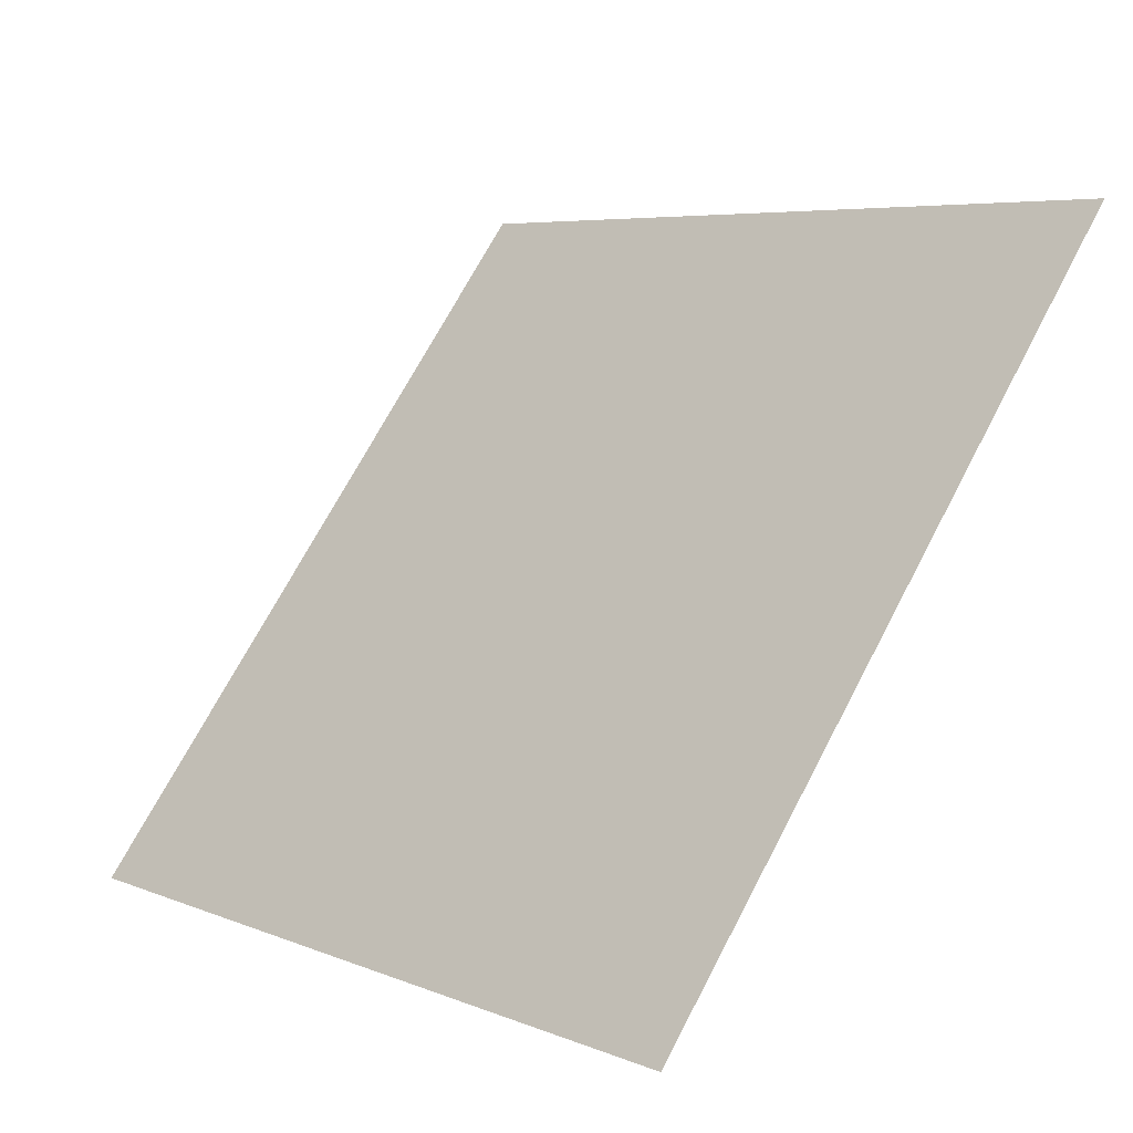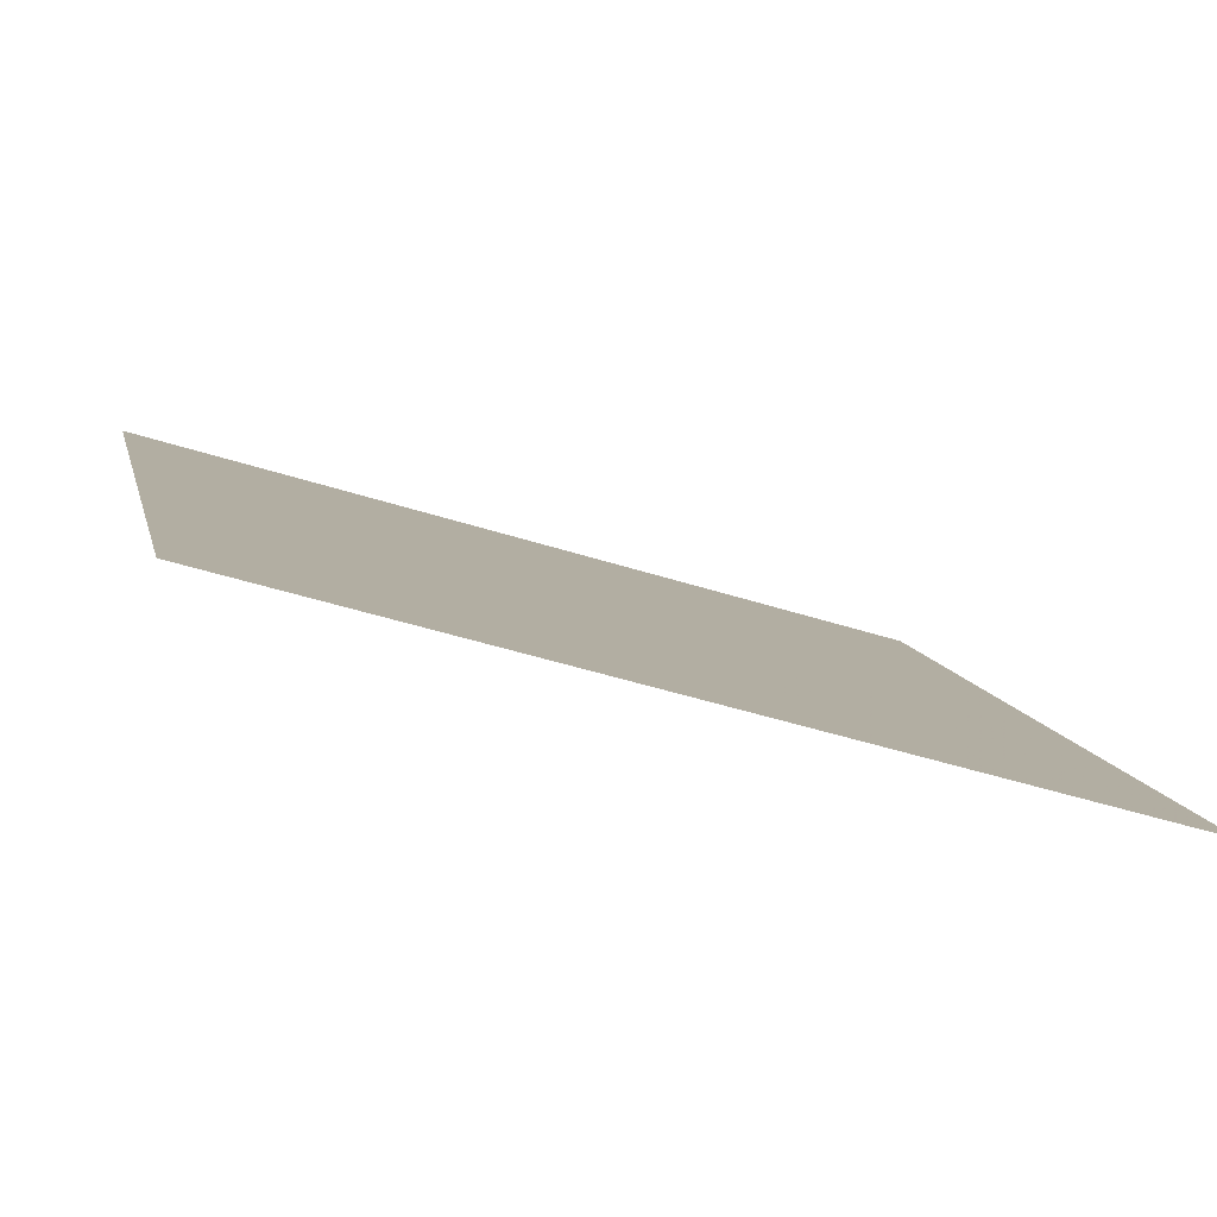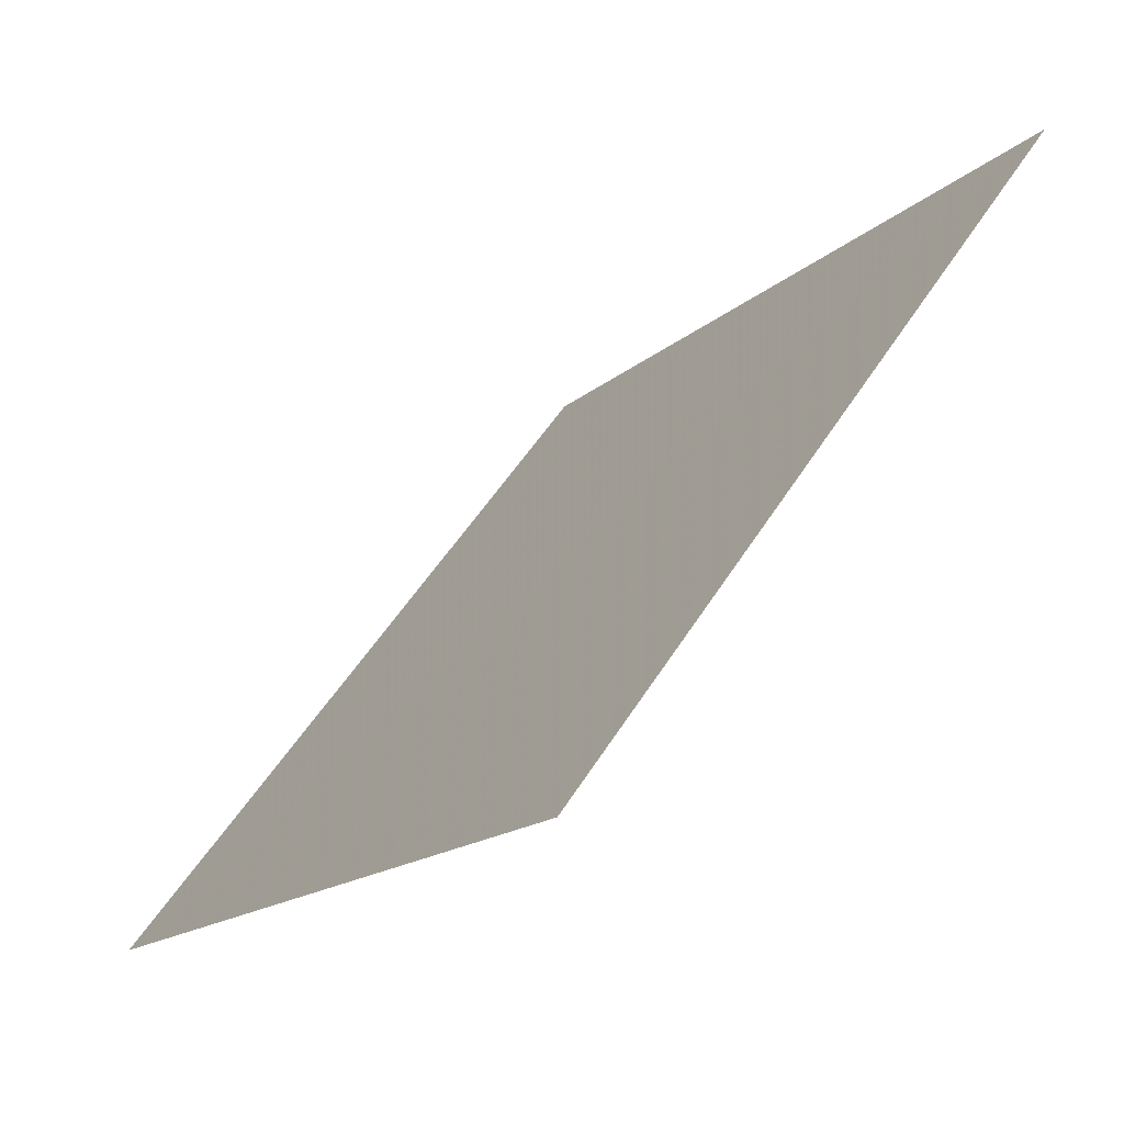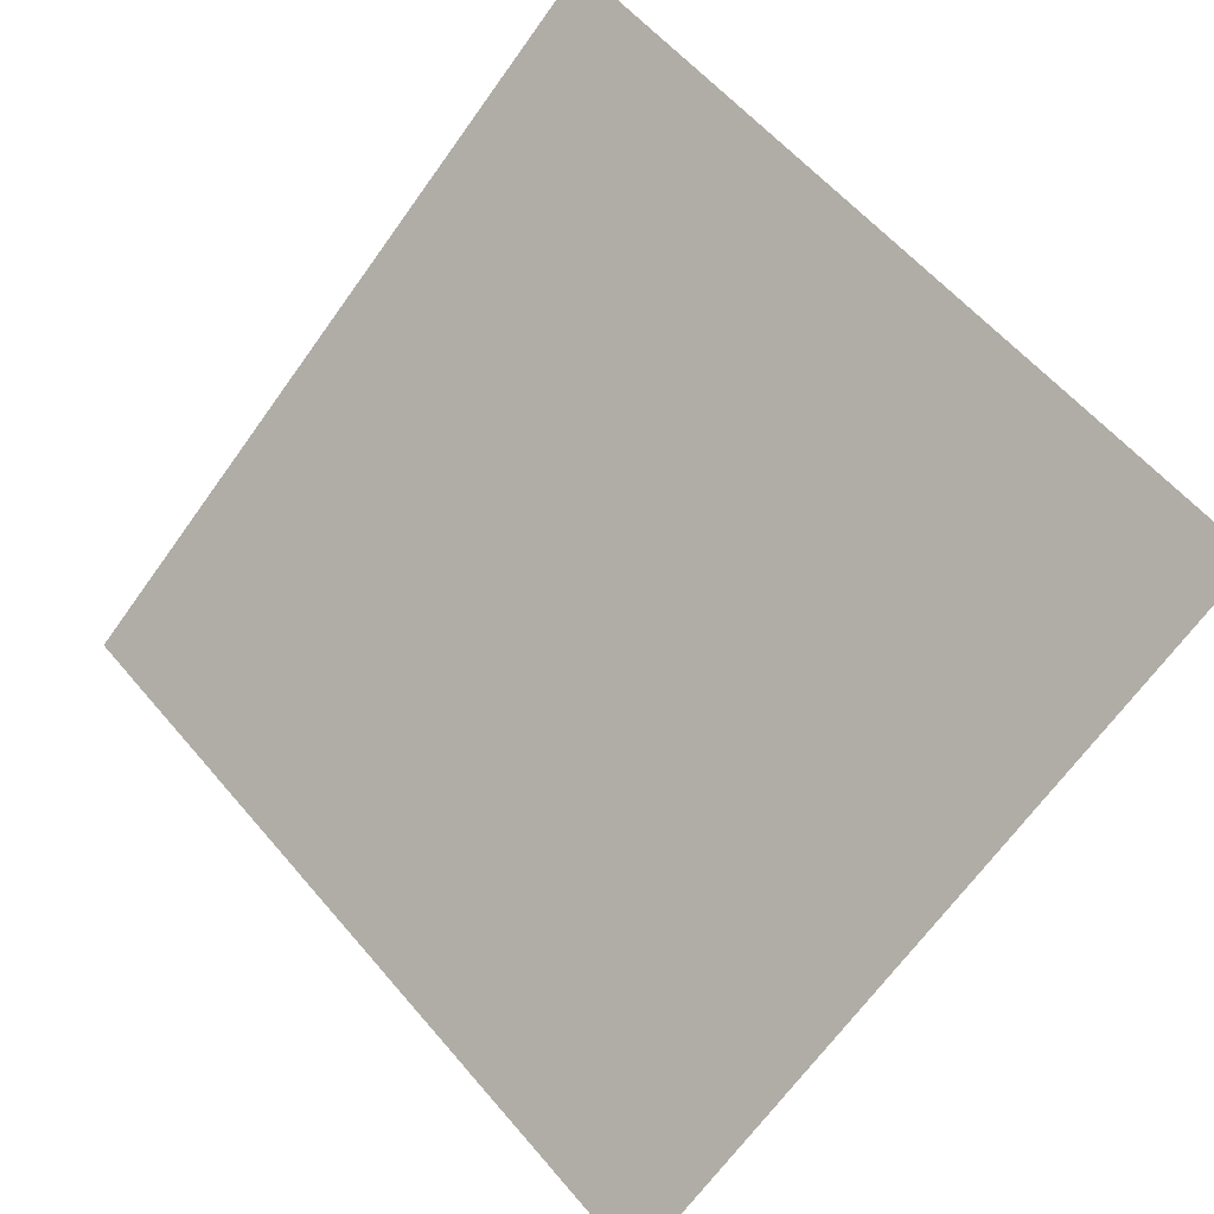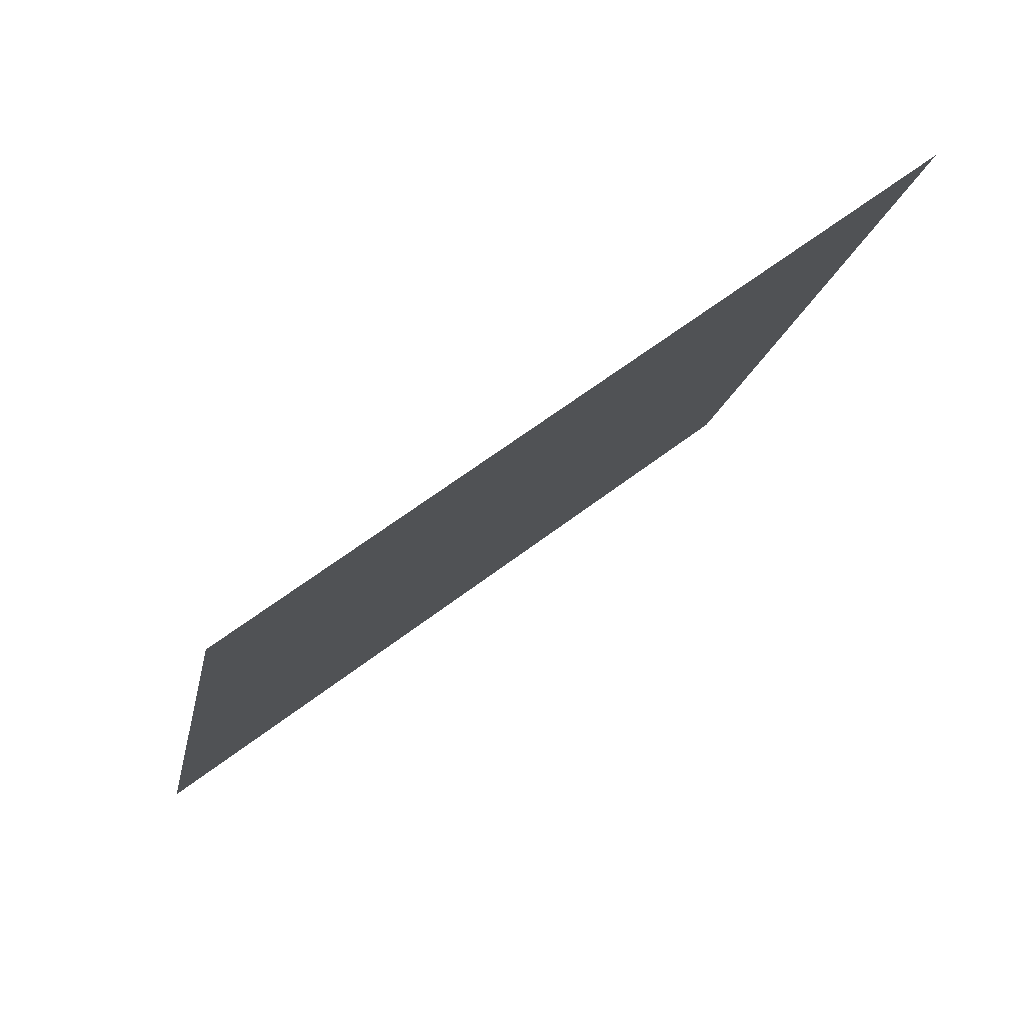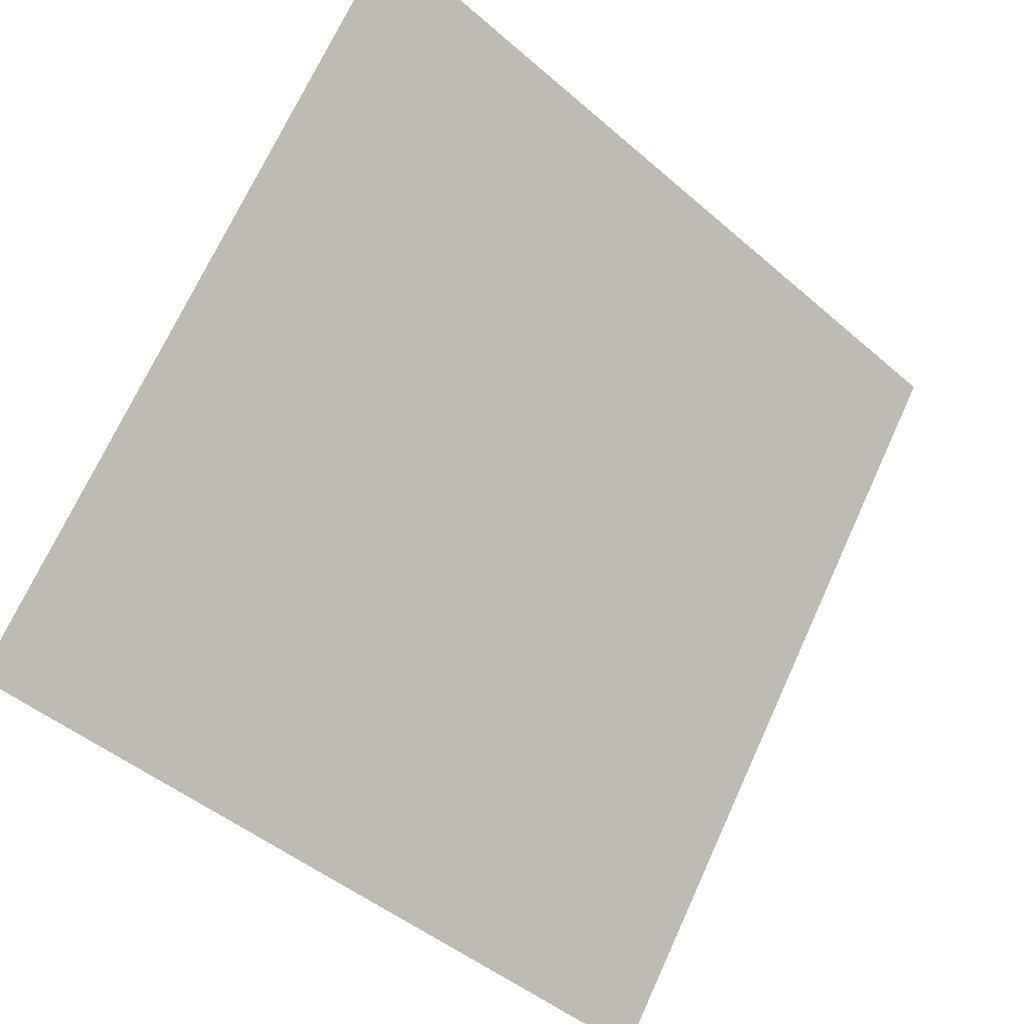
<metadata>
{"format":"obj","ext":"obj","renderer":"f3d","projection":"perspective","resolution":1024,"background":"white","views":[{"elev":5.2,"azim":49.2,"up":"+Z"},{"elev":-45.0,"azim":-21.5,"up":"+Z"},{"elev":-17.0,"azim":58.0,"up":"+Z"},{"elev":-69.3,"azim":54.8,"up":"+Y"},{"elev":-14.4,"azim":-99.6,"up":"+Y"},{"elev":-47.2,"azim":134.1,"up":"+Z"}]}
</metadata>
<code>
v -0.1616 0.6483 0.3194
v -0.1681 0.6484 0.3194
v -0.168 0.6524 0.3247
v -0.1615 0.6522 0.3246
f 4 3 2 1

</code>
